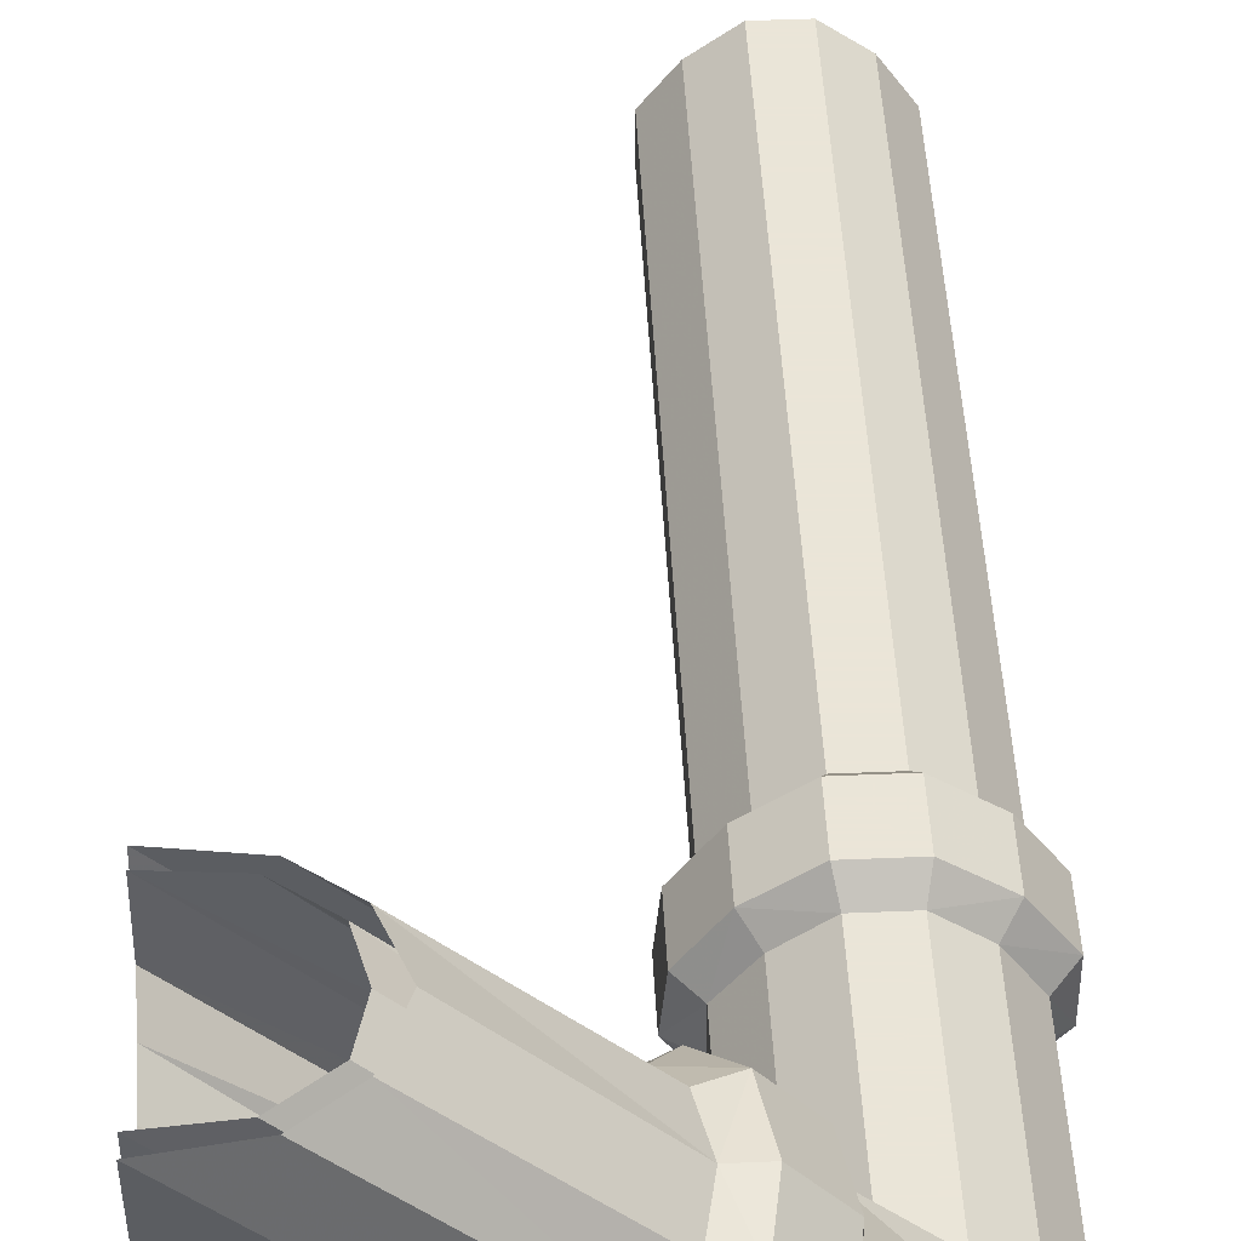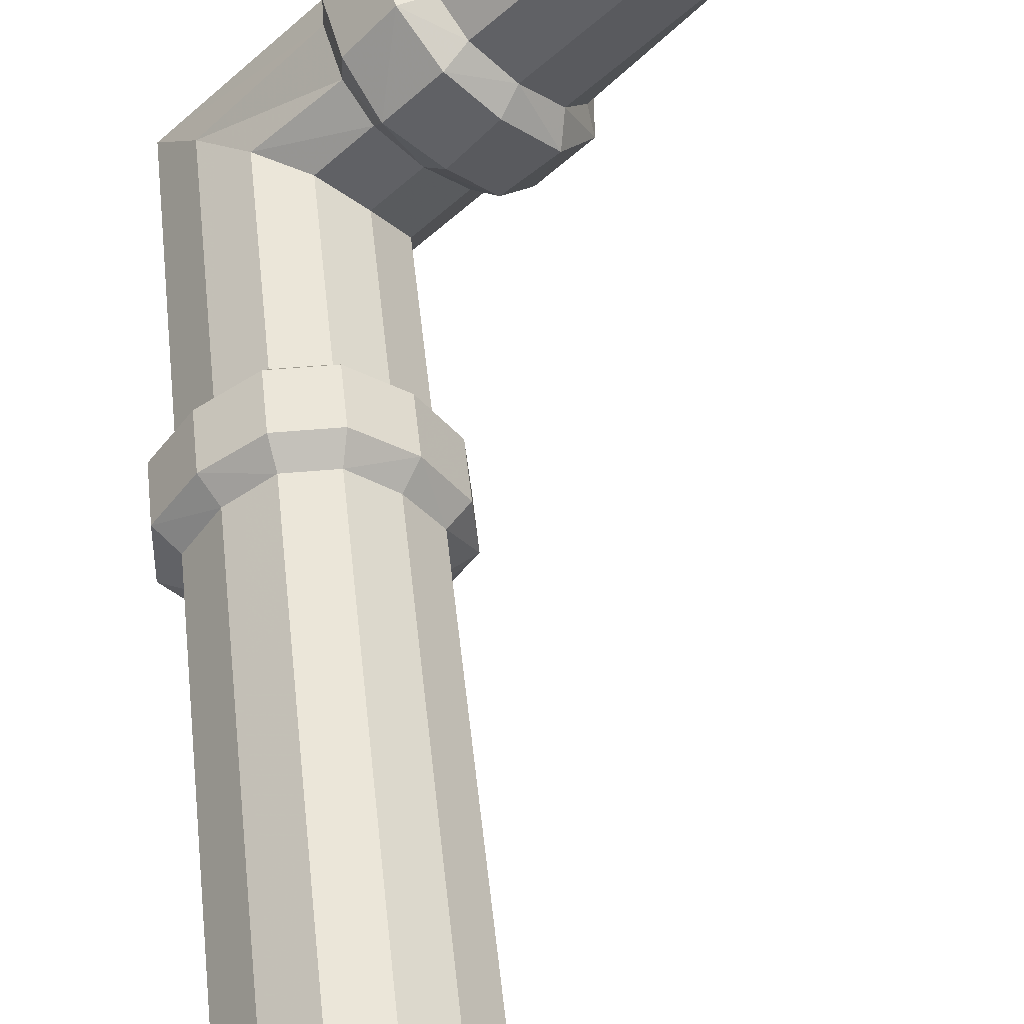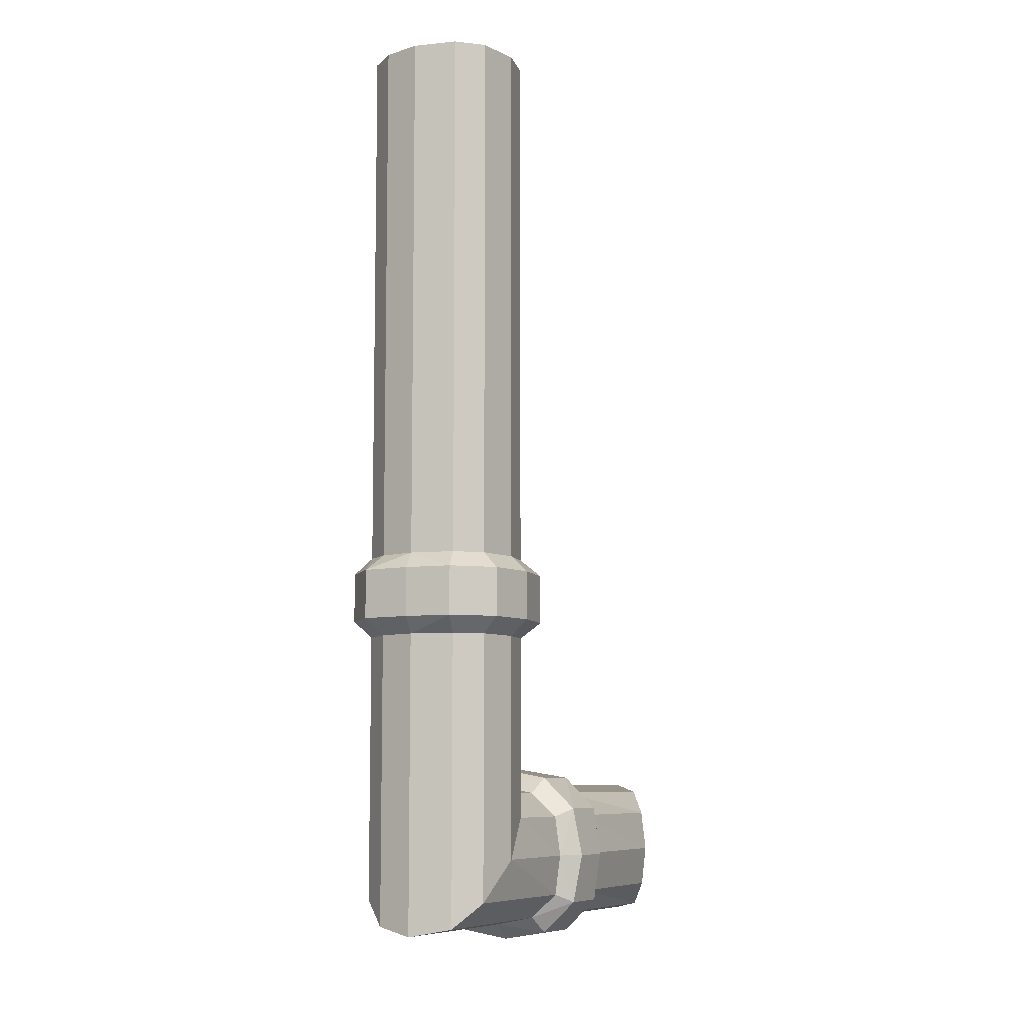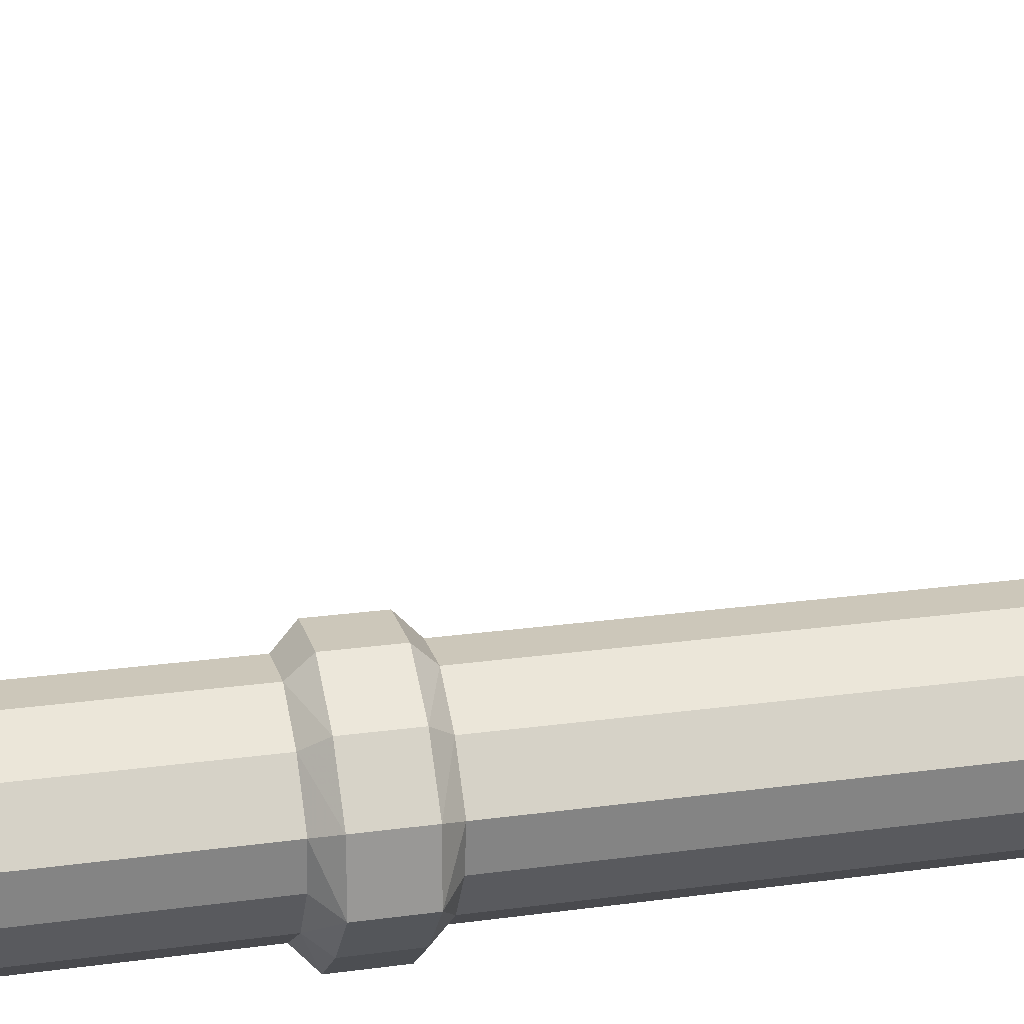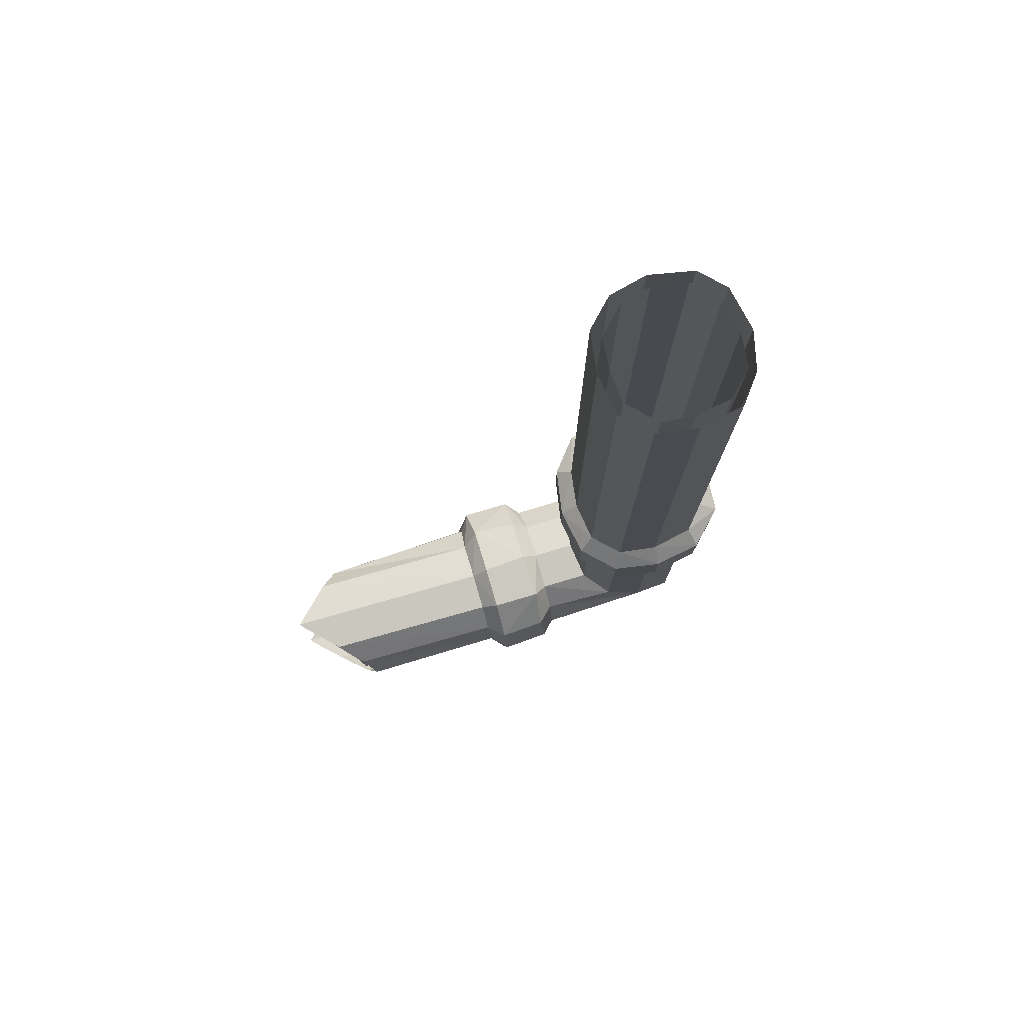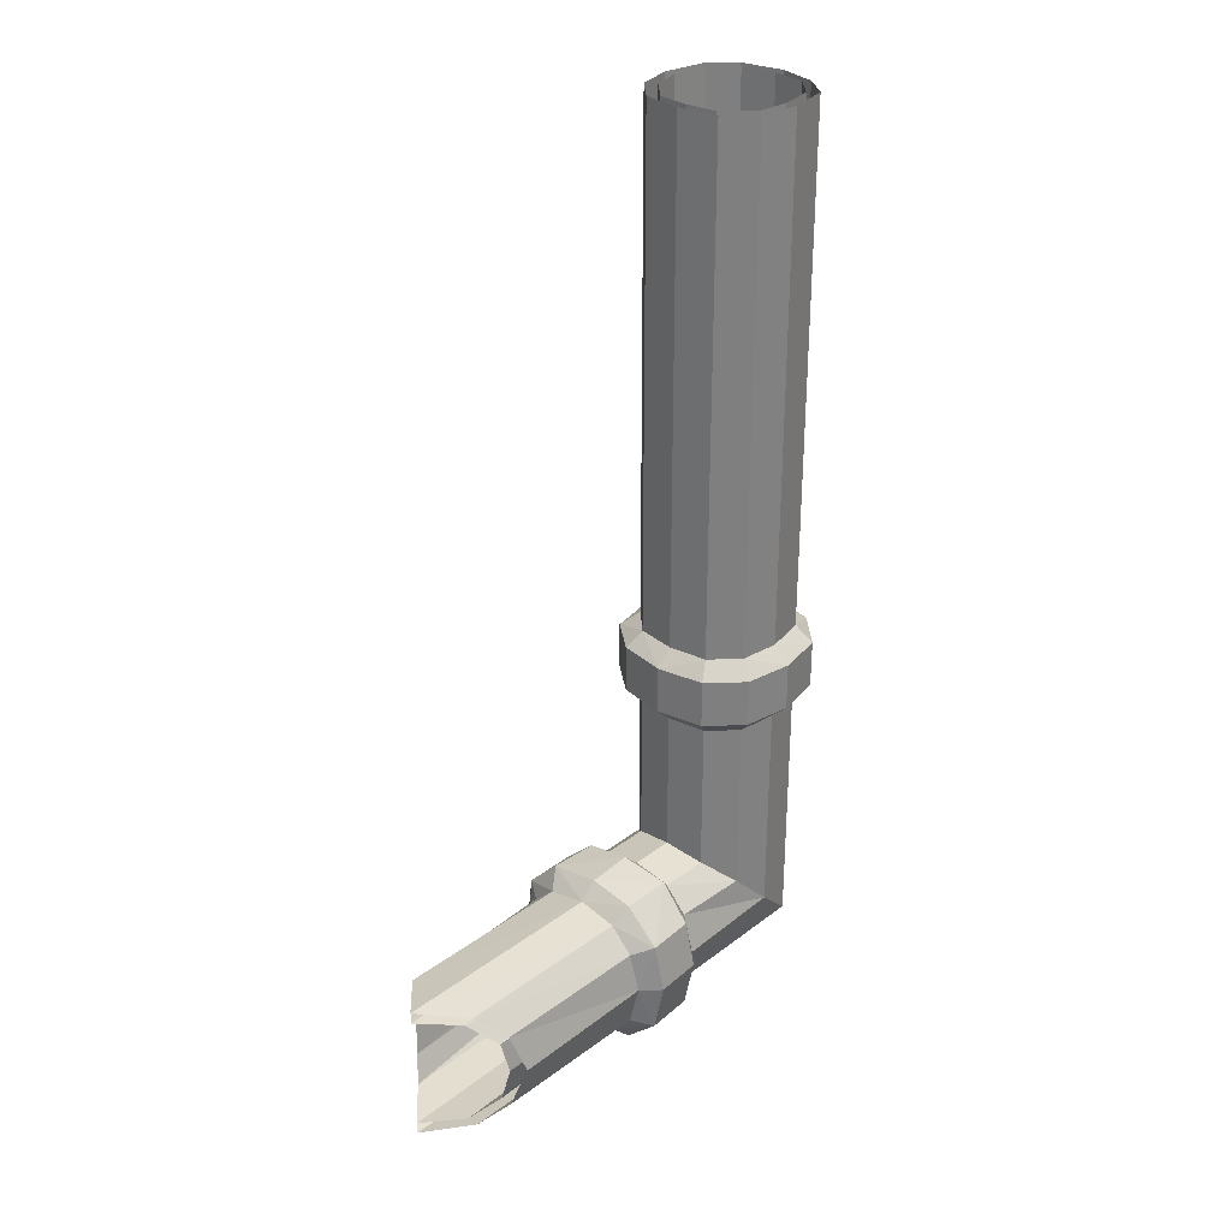
<metadata>
{"format":"obj","ext":"obj","renderer":"f3d","projection":"perspective","resolution":1024,"background":"white","views":[{"elev":45.5,"azim":-2.8,"up":"+Z"},{"elev":47.9,"azim":174.2,"up":"+Z"},{"elev":-8.1,"azim":162.2,"up":"+Y"},{"elev":21.4,"azim":75.9,"up":"+Z"},{"elev":77.7,"azim":28.4,"up":"+Y"},{"elev":30.4,"azim":-2.7,"up":"+Y"}]}
</metadata>
<code>
v 0.2031 1.18 -0.1172
v 0.2031 1.18 -0.05469
v 0.2031 -0.4922 -0.05469
v 0.2031 -0.5391 -0.1172
v 0.1641 1.18 -0.1641
v 0.1641 -0.5469 -0.1641
v 0.1094 1.18 -0.2031
v 0.1094 -0.5391 -0.2031
v 0.04688 1.18 -0.2031
v 0.04688 -0.4922 -0.2031
v -0.007812 1.18 -0.1641
v -0.007812 -0.4297 -0.1641
v -0.03906 1.18 -0.1172
v -0.03906 -0.3672 -0.1172
v -0.03906 1.18 -0.04688
v -0.03906 -0.3203 -0.04688
v 0 1.18 0
v 0 -0.3125 0
v 0.04688 1.18 0.03906
v 0.04688 -0.3203 0.03906
v 0.1172 1.18 0.03906
v 0.1172 -0.3672 0.03906
v 0.1641 1.18 0
v 0.1641 -0.4297 0
v -0.3281 -0.4297 0.5
v -0.3438 -0.4922 0.5
v -0.4062 -0.5391 0.5
v -0.5 -0.5469 0.5
v -0.5 -0.5391 0.4062
v -0.5 -0.4922 0.375
v -0.5 -0.4297 0.3594
v -0.5 -0.3672 0.375
v -0.5 -0.3203 0.4062
v -0.5 -0.3125 0.5
v -0.4062 -0.3203 0.5
v -0.3438 -0.3672 0.5
v 0.2188 1.18 -0.1172
v 0.2266 1.18 -0.05469
v 0.2266 0.1562 -0.05469
v 0.2188 0.1562 -0.1172
v 0.1797 1.18 -0.1797
v 0.1797 0.1562 -0.1797
v 0.1094 1.18 -0.2266
v 0.1094 0.1562 -0.2266
v 0.04688 1.18 -0.2266
v 0.04688 0.1562 -0.2266
v -0.02344 1.18 -0.1797
v -0.02344 0.1562 -0.1797
v -0.0625 1.18 -0.1172
v -0.0625 0.1562 -0.1172
v -0.0625 1.18 -0.04688
v -0.0625 0.1562 -0.04688
v -0.01562 1.18 0.01562
v -0.01562 0.1562 0.01562
v 0.04688 1.18 0.0625
v 0.04688 0.1562 0.0625
v 0.1172 1.18 0.0625
v 0.1172 0.1562 0.0625
v 0.1797 1.18 0.01562
v 0.1797 0.1562 0.01562
v 0.2031 0.125 0.03906
v 0.2578 0.125 -0.03906
v 0.2578 0.125 -0.1328
v 0.125 0.125 0.09375
v 0.125 0.03125 0.09375
v 0.2031 0.03125 0.03906
v 0.2578 0.03125 -0.03906
v 0.03906 0.125 0.09375
v 0.03906 0.03125 0.09375
v -0.03906 0.125 0.03906
v -0.03906 0.03125 0.03906
v -0.09375 0.125 -0.03906
v -0.09375 0.03125 -0.03906
v -0.1016 0.125 -0.125
v -0.1016 0.03125 -0.125
v -0.04688 0.125 -0.2031
v -0.04688 0.03125 -0.2031
v 0.03125 0.125 -0.2578
v 0.03125 0.03125 -0.2578
v 0.125 0.125 -0.2578
v 0.125 0.03125 -0.2578
v 0.1953 0.125 -0.2031
v 0.1953 0.03125 -0.2031
v 0.2578 0.03125 -0.1328
v 0.2188 0 -0.1172
v 0.2266 0 -0.05469
v 0.1797 0 -0.1797
v 0.1094 0 -0.2266
v 0.04688 0 -0.2266
v -0.02344 0 -0.1797
v -0.0625 0 -0.1172
v -0.0625 0 -0.04688
v -0.01562 0 0.01562
v 0.04688 0 0.0625
v 0.1172 0 0.0625
v 0.1797 0 0.01562
v 0.2266 -0.5078 -0.05469
v 0.2188 -0.5547 -0.1172
v 0.1797 -0.5703 -0.1797
v 0.1094 -0.5547 -0.2266
v 0.04688 -0.5078 -0.2266
v -0.02344 -0.4297 -0.1797
v -0.0625 -0.3516 -0.1172
v -0.0625 -0.3047 -0.04688
v -0.01562 -0.2891 0.01562
v 0.04688 -0.3047 0.0625
v 0.1172 -0.3516 0.0625
v 0.1797 -0.4297 0.01562
v 0.02344 -0.4297 0.1797
v 0.007812 -0.5078 0.1641
v -0.02344 -0.5547 0.1328
v -0.07812 -0.5703 0.07812
v -0.1328 -0.5547 0.02344
v -0.1719 -0.5078 -0.007812
v -0.1797 -0.4297 -0.01562
v -0.1719 -0.3516 -0.007812
v -0.1328 -0.3047 0.02344
v -0.07812 -0.2891 0.07812
v -0.02344 -0.3047 0.1328
v 0.007812 -0.3516 0.1641
v 0.007812 -0.3359 0.2109
v 0.02344 -0.4297 0.2188
v 0.007812 -0.5234 0.2109
v -0.03125 -0.2734 0.1641
v -0.1016 -0.2734 0.2344
v -0.05469 -0.3359 0.2812
v -0.03906 -0.4297 0.2891
v -0.1016 -0.2578 0.1016
v -0.1641 -0.2578 0.1719
v -0.1641 -0.2734 0.03906
v -0.2344 -0.2734 0.1016
v -0.2109 -0.3359 -0.007812
v -0.2812 -0.3359 0.0625
v -0.2266 -0.4297 -0.01562
v -0.2891 -0.4297 0.04688
v -0.2109 -0.5234 -0.007812
v -0.2812 -0.5234 0.0625
v -0.1641 -0.5859 0.03906
v -0.2344 -0.5859 0.1016
v -0.1016 -0.6016 0.1016
v -0.1641 -0.6016 0.1719
v -0.03125 -0.5859 0.1641
v -0.1016 -0.5859 0.2344
v -0.05469 -0.5234 0.2812
v -0.3906 -0.3047 0.5
v -0.3281 -0.3516 0.5
v -0.1016 -0.3516 0.2812
v -0.1328 -0.3047 0.25
v -0.5 -0.2891 0.5
v -0.1875 -0.2891 0.1953
v -0.5 -0.3047 0.3906
v -0.2422 -0.3047 0.1406
v -0.5 -0.3516 0.3438
v -0.2734 -0.3516 0.1016
v -0.5 -0.4297 0.3203
v -0.2891 -0.4297 0.09375
v -0.5 -0.5078 0.3438
v -0.2734 -0.5078 0.1016
v -0.5 -0.5547 0.3906
v -0.2422 -0.5547 0.1406
v -0.5 -0.5703 0.5
v -0.1875 -0.5703 0.1953
v -0.3906 -0.5547 0.5
v -0.1328 -0.5547 0.25
v -0.3281 -0.5078 0.5
v -0.1016 -0.5078 0.2812
v -0.2969 -0.4297 0.5
v -0.08594 -0.4297 0.2891
f 1 2 3
f 1 3 4
f 1 4 5
f 5 4 6
f 5 6 7
f 7 6 8
f 7 8 9
f 9 8 10
f 9 10 11
f 11 10 12
f 11 12 13
f 13 12 14
f 13 14 15
f 15 14 16
f 15 16 17
f 17 16 18
f 17 18 19
f 19 18 20
f 19 20 21
f 21 20 22
f 21 22 23
f 23 22 24
f 23 24 2
f 2 24 3
f 3 24 25
f 3 25 26
f 3 26 4
f 4 26 27
f 4 27 6
f 6 27 28
f 6 28 8
f 8 28 29
f 8 29 10
f 10 29 30
f 10 30 12
f 12 30 31
f 12 31 14
f 14 31 32
f 14 32 16
f 16 32 33
f 16 33 18
f 18 33 34
f 18 34 20
f 20 34 35
f 20 35 22
f 22 35 36
f 22 36 24
f 24 36 25
f 37 38 39
f 37 39 40
f 47 48 49
f 49 48 50
f 49 50 51
f 51 50 52
f 51 52 53
f 53 52 54
f 53 54 55
f 55 54 56
f 55 56 57
f 57 56 58
f 57 58 59
f 59 58 60
f 59 60 38
f 38 60 39
f 85 86 97
f 85 97 98
f 90 102 91
f 91 102 103
f 91 103 92
f 92 103 104
f 92 104 93
f 93 104 105
f 93 105 94
f 94 105 106
f 94 106 95
f 95 106 107
f 95 107 96
f 96 107 108
f 96 108 86
f 86 108 97
f 97 108 109
f 97 109 110
f 97 110 98
f 98 110 111
f 102 115 103
f 103 115 116
f 103 116 104
f 104 116 117
f 104 117 105
f 105 117 118
f 105 118 106
f 106 118 119
f 106 119 107
f 107 119 120
f 107 120 108
f 108 120 109
f 145 146 147
f 145 147 148
f 145 148 149
f 149 148 150
f 149 150 151
f 151 150 152
f 151 152 153
f 153 152 154
f 153 154 155
f 155 154 156
f 163 164 165
f 165 164 166
f 165 166 167
f 167 166 168
f 167 168 146
f 146 168 147
f 37 40 41
f 41 40 42
f 45 46 47
f 47 46 48
f 85 98 87
f 87 98 99
f 89 101 90
f 90 101 102
f 98 111 99
f 99 111 112
f 101 114 102
f 102 114 115
f 155 156 157
f 157 156 158
f 161 162 163
f 163 162 164
f 41 42 43
f 43 42 44
f 43 44 45
f 45 44 46
f 87 99 88
f 88 99 100
f 88 100 89
f 89 100 101
f 99 112 100
f 100 112 113
f 100 113 101
f 101 113 114
f 157 158 159
f 159 158 160
f 159 160 161
f 161 160 162
f 39 60 61
f 39 61 62
f 39 62 40
f 39 40 63
f 39 63 62
f 39 62 60
f 60 62 61
f 60 61 58
f 60 58 64
f 60 64 61
f 61 64 58
f 58 64 56
f 58 56 68
f 58 68 64
f 64 68 56
f 48 76 46
f 48 46 78
f 48 78 76
f 76 78 46
f 46 78 44
f 46 44 80
f 46 80 78
f 78 80 44
f 44 80 42
f 44 42 82
f 44 82 80
f 80 82 42
f 42 82 40
f 42 40 63
f 42 63 82
f 82 63 40
f 40 62 63
f 147 168 127
f 147 127 126
f 147 126 148
f 147 148 125
f 147 125 126
f 147 126 168
f 168 126 127
f 168 127 166
f 168 166 144
f 168 144 127
f 148 126 125
f 148 125 150
f 148 150 129
f 148 129 125
f 125 129 150
f 150 129 152
f 150 152 131
f 150 131 129
f 129 131 152
f 152 131 154
f 152 154 133
f 152 133 131
f 131 133 154
f 154 133 156
f 154 156 135
f 154 135 133
f 133 135 156
f 164 143 166
f 164 166 144
f 164 144 143
f 143 144 166
f 127 144 166
f 61 64 65
f 61 65 66
f 61 66 62
f 61 62 67
f 61 67 66
f 61 66 64
f 64 68 69
f 64 69 65
f 64 65 68
f 56 68 54
f 56 54 70
f 56 70 68
f 68 70 54
f 50 74 48
f 50 48 76
f 50 76 74
f 74 76 48
f 76 78 79
f 76 79 77
f 76 77 78
f 78 80 81
f 78 81 79
f 78 79 80
f 80 82 83
f 80 83 81
f 80 81 82
f 82 63 84
f 82 84 83
f 82 83 63
f 63 62 67
f 63 67 84
f 63 84 62
f 62 84 67
f 66 67 62
f 65 69 68
f 79 81 80
f 77 79 78
f 81 83 82
f 83 84 63
f 66 65 64
f 121 124 125
f 121 125 126
f 121 126 122
f 121 122 127
f 121 127 126
f 121 126 124
f 124 128 129
f 124 129 125
f 124 125 128
f 128 130 131
f 128 131 129
f 128 129 130
f 130 132 133
f 130 133 131
f 130 131 132
f 132 134 135
f 132 135 133
f 132 133 134
f 142 123 144
f 142 144 143
f 142 143 123
f 127 144 123
f 127 123 122
f 127 122 126
f 156 135 158
f 156 158 137
f 156 137 135
f 135 137 158
f 162 141 164
f 162 164 143
f 162 143 141
f 141 143 164
f 144 127 122
f 144 122 123
f 144 123 143
f 124 126 125
f 132 131 133
f 134 133 135
f 130 129 131
f 128 125 129
f 68 70 71
f 68 71 69
f 68 69 70
f 54 70 52
f 54 52 72
f 54 72 70
f 70 72 52
f 52 72 50
f 52 50 74
f 52 74 72
f 72 74 50
f 74 76 77
f 74 77 75
f 74 75 76
f 67 84 85
f 67 85 86
f 67 86 84
f 84 86 85
f 84 85 83
f 84 83 87
f 84 87 85
f 85 87 83
f 83 87 81
f 83 81 88
f 83 88 87
f 87 88 81
f 81 88 79
f 81 79 89
f 81 89 88
f 88 89 79
f 79 89 77
f 79 77 90
f 79 90 89
f 89 90 77
f 69 94 65
f 69 65 95
f 69 95 94
f 94 95 65
f 65 95 66
f 65 66 96
f 65 96 95
f 95 96 66
f 66 96 67
f 67 96 86
f 67 86 66
f 66 86 96
f 75 77 76
f 69 71 70
f 109 120 121
f 109 121 122
f 109 122 110
f 109 110 123
f 109 123 122
f 109 122 120
f 120 122 121
f 120 121 119
f 120 119 124
f 120 124 121
f 121 124 119
f 119 124 118
f 119 118 128
f 119 128 124
f 124 128 118
f 118 128 117
f 118 117 130
f 118 130 128
f 128 130 117
f 117 130 116
f 117 116 132
f 117 132 130
f 130 132 116
f 116 132 115
f 116 115 134
f 116 134 132
f 132 134 115
f 134 136 137
f 134 137 135
f 134 135 136
f 140 142 143
f 140 143 141
f 140 141 142
f 111 142 110
f 111 110 123
f 111 123 142
f 142 123 110
f 158 137 160
f 158 160 139
f 158 139 137
f 137 139 160
f 160 139 162
f 160 162 141
f 160 141 139
f 139 141 162
f 122 123 110
f 136 135 137
f 142 141 143
f 70 72 73
f 70 73 71
f 70 71 72
f 72 74 75
f 72 75 73
f 72 73 74
f 77 90 75
f 77 75 91
f 77 91 90
f 90 91 75
f 71 93 69
f 71 69 94
f 71 94 93
f 93 94 69
f 73 75 74
f 71 73 72
f 115 134 114
f 115 114 136
f 115 136 134
f 134 136 114
f 136 138 139
f 136 139 137
f 136 137 138
f 138 140 141
f 138 141 139
f 138 139 140
f 112 140 111
f 112 111 142
f 112 142 140
f 140 142 111
f 138 137 139
f 140 139 141
f 75 91 73
f 75 73 92
f 75 92 91
f 91 92 73
f 73 92 71
f 73 71 93
f 73 93 92
f 92 93 71
f 114 136 113
f 114 113 138
f 114 138 136
f 136 138 113
f 113 138 112
f 113 112 140
f 113 140 138
f 138 140 112

</code>
